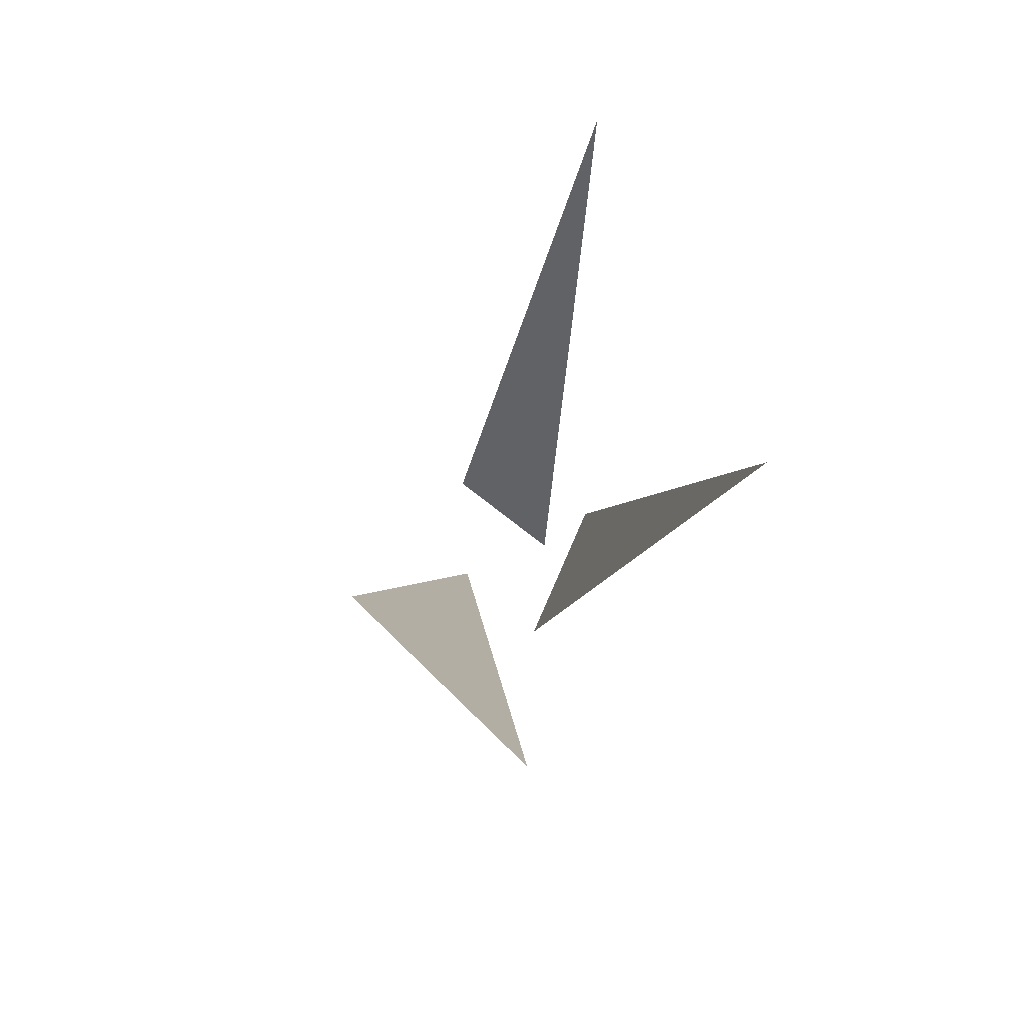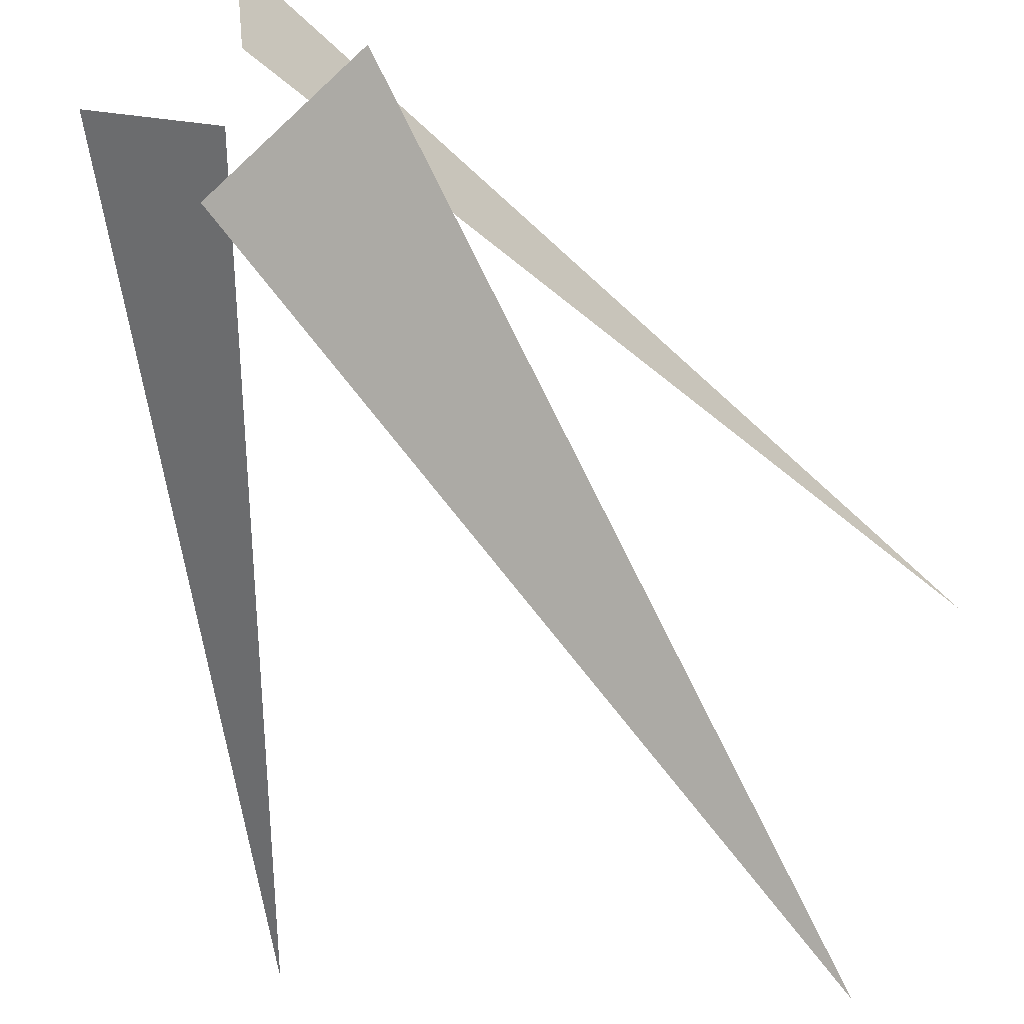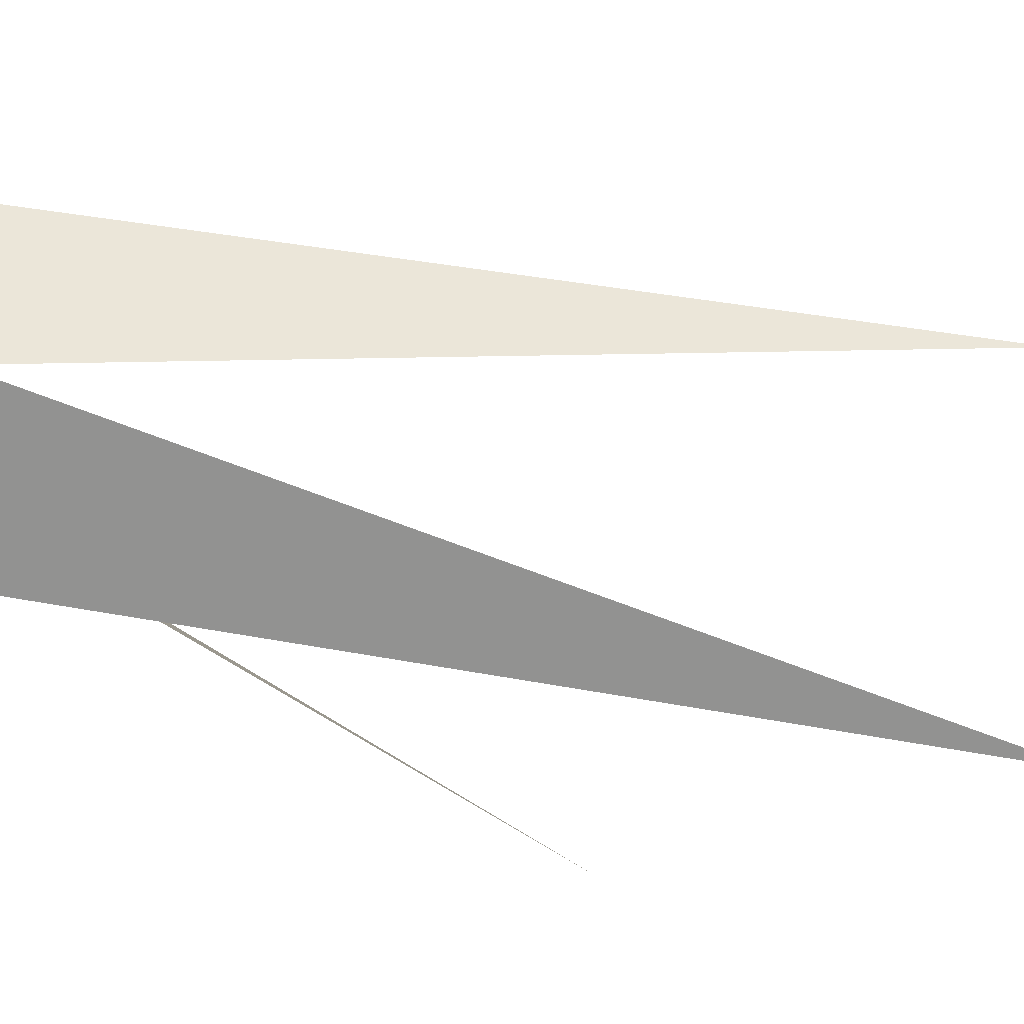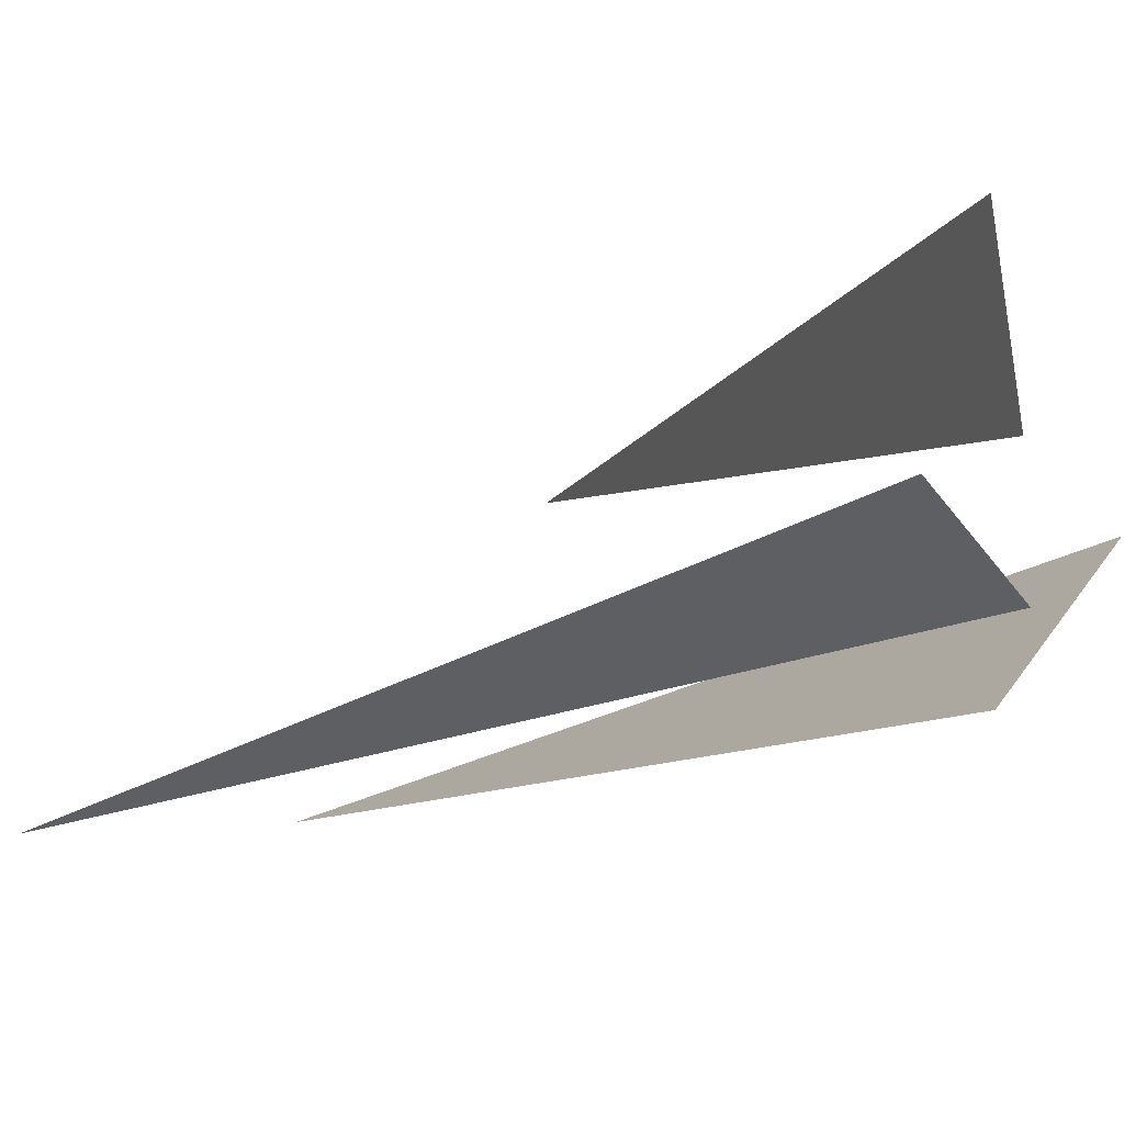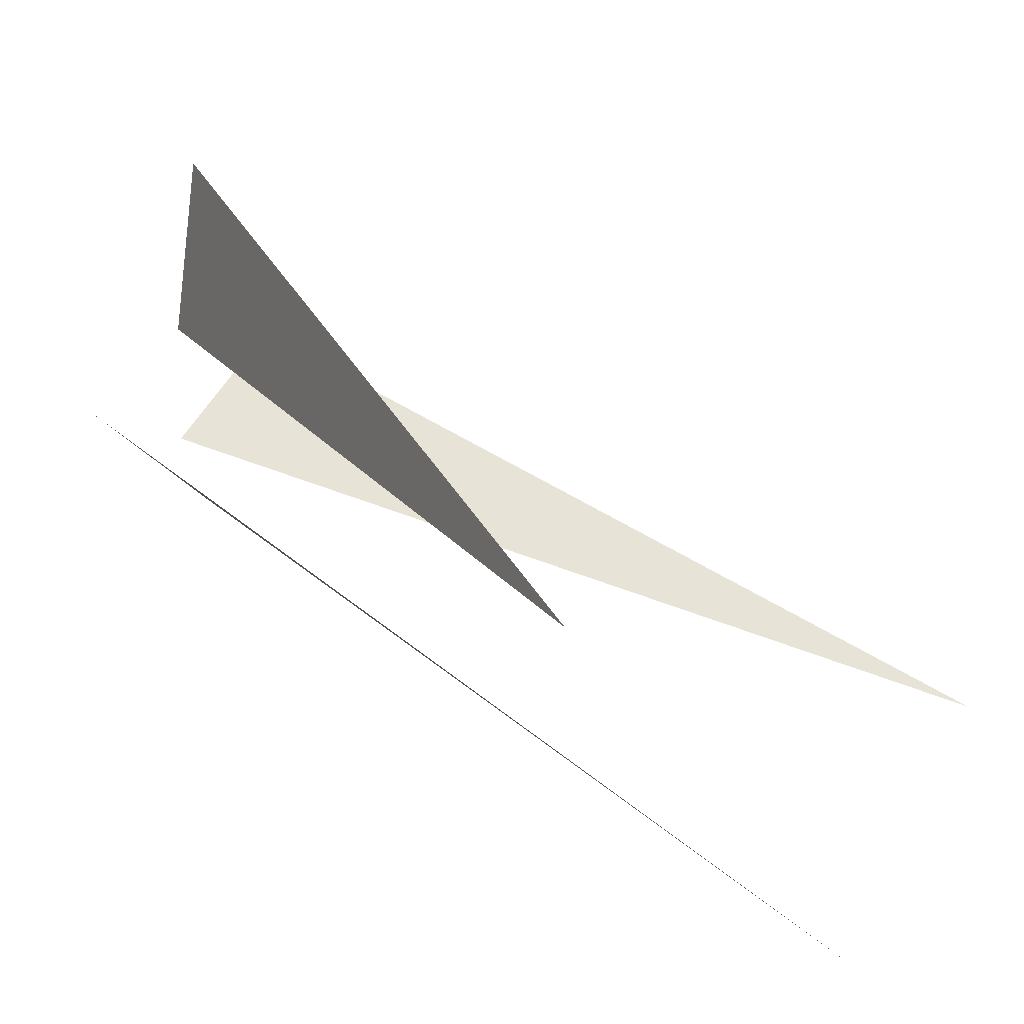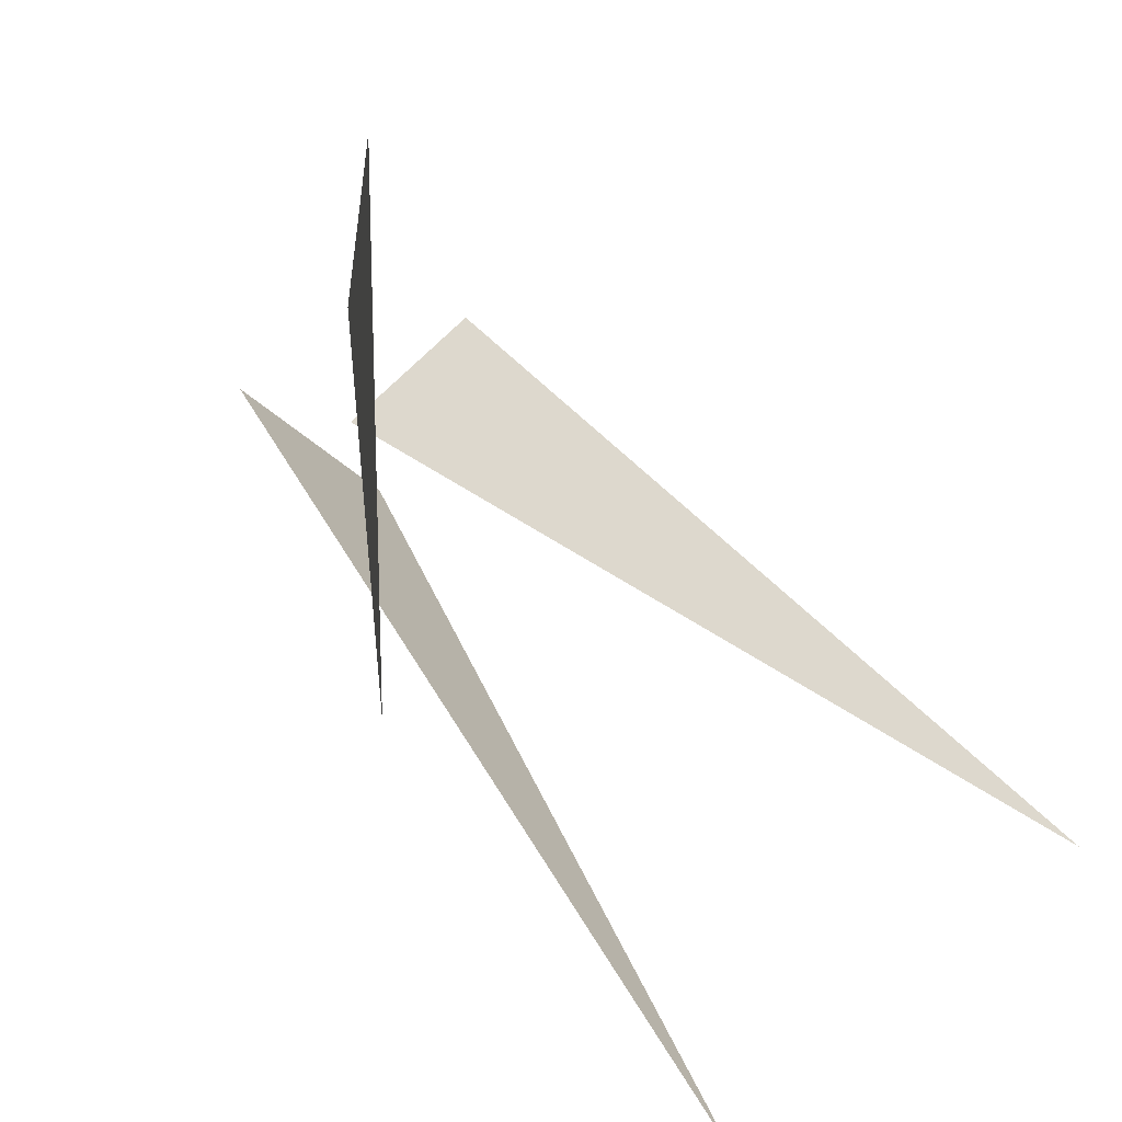
<metadata>
{"format":"obj","ext":"obj","renderer":"f3d","projection":"perspective","resolution":1024,"background":"white","views":[{"elev":76.7,"azim":70.3,"up":"+Y"},{"elev":-48.7,"azim":20.4,"up":"+Z"},{"elev":-22.7,"azim":61.7,"up":"+Z"},{"elev":-5.3,"azim":-45.1,"up":"+Z"},{"elev":21.7,"azim":132.2,"up":"+Z"},{"elev":24.9,"azim":150.9,"up":"+Z"}]}
</metadata>
<code>
g Grass_c_OneS_02
v -0.005923 -0.01447 0.04976
v -0.01852 -0.009752 0.1446
v 0.2068 0.4634 0.0781
v -0.08038 -0.02271 0.02782
v -0.007166 -0.01777 -0.01748
v -0.1667 0.4217 -0.1037
v -0.01908 -0.009042 -0.05716
v 0.0574 -0.01598 0.01504
v 0.1046 0.5524 -0.09625
f 5 6 4
f 8 9 7
f 2 3 1

</code>
